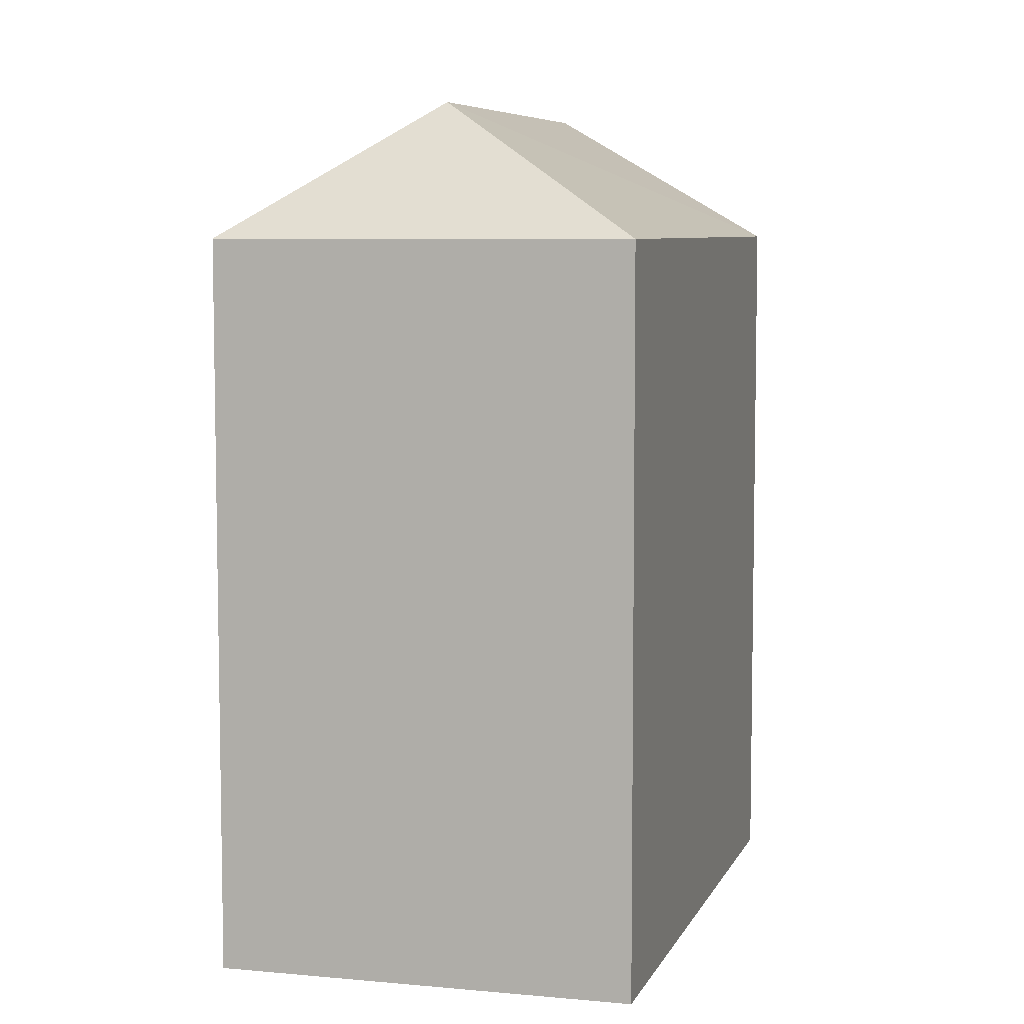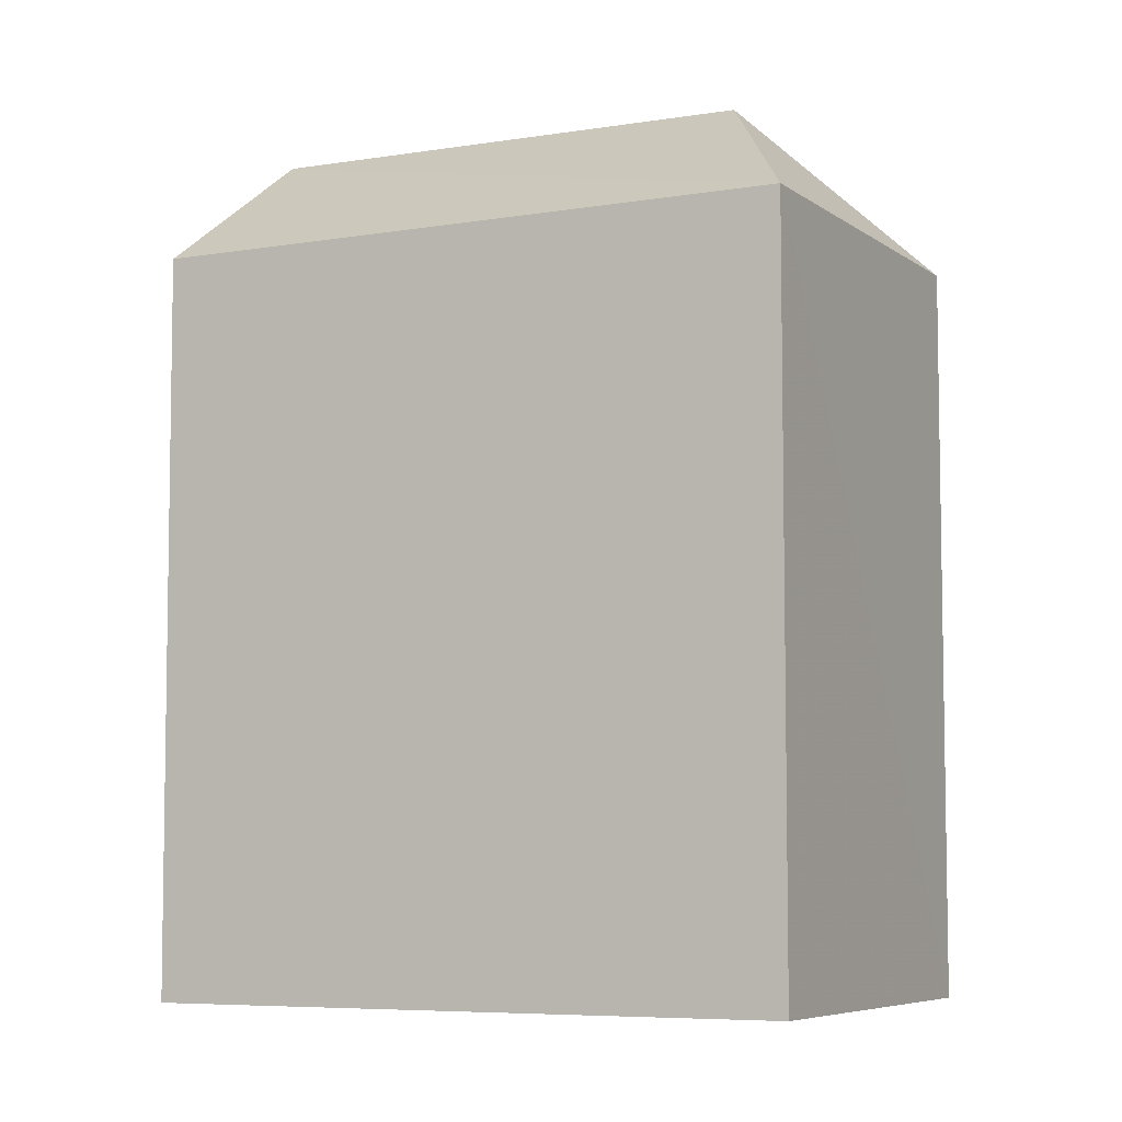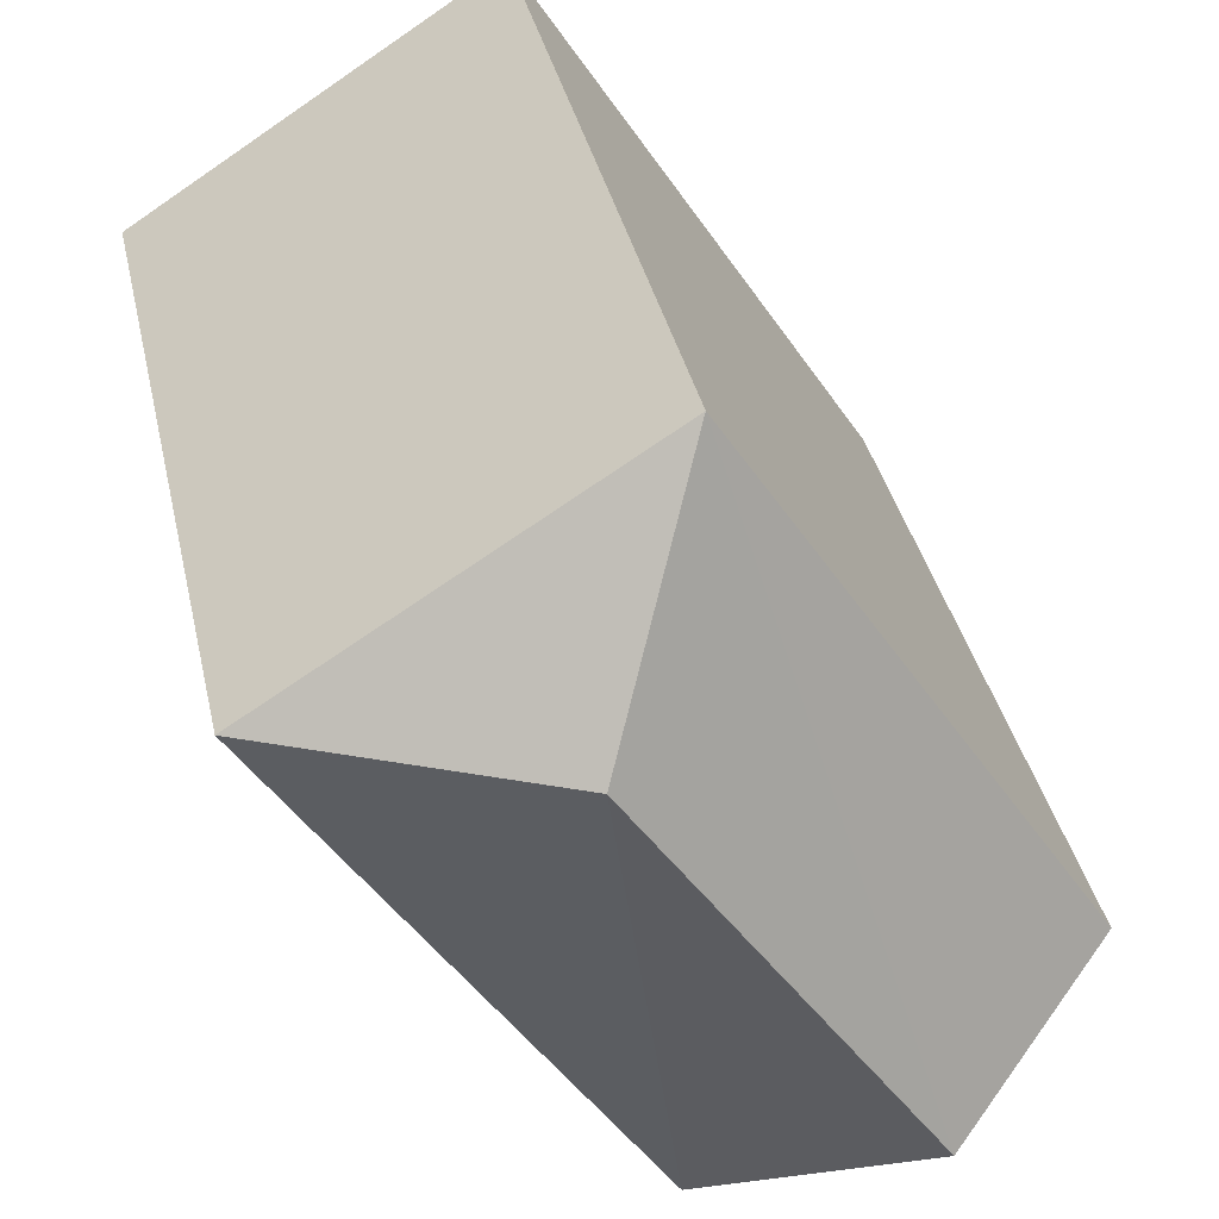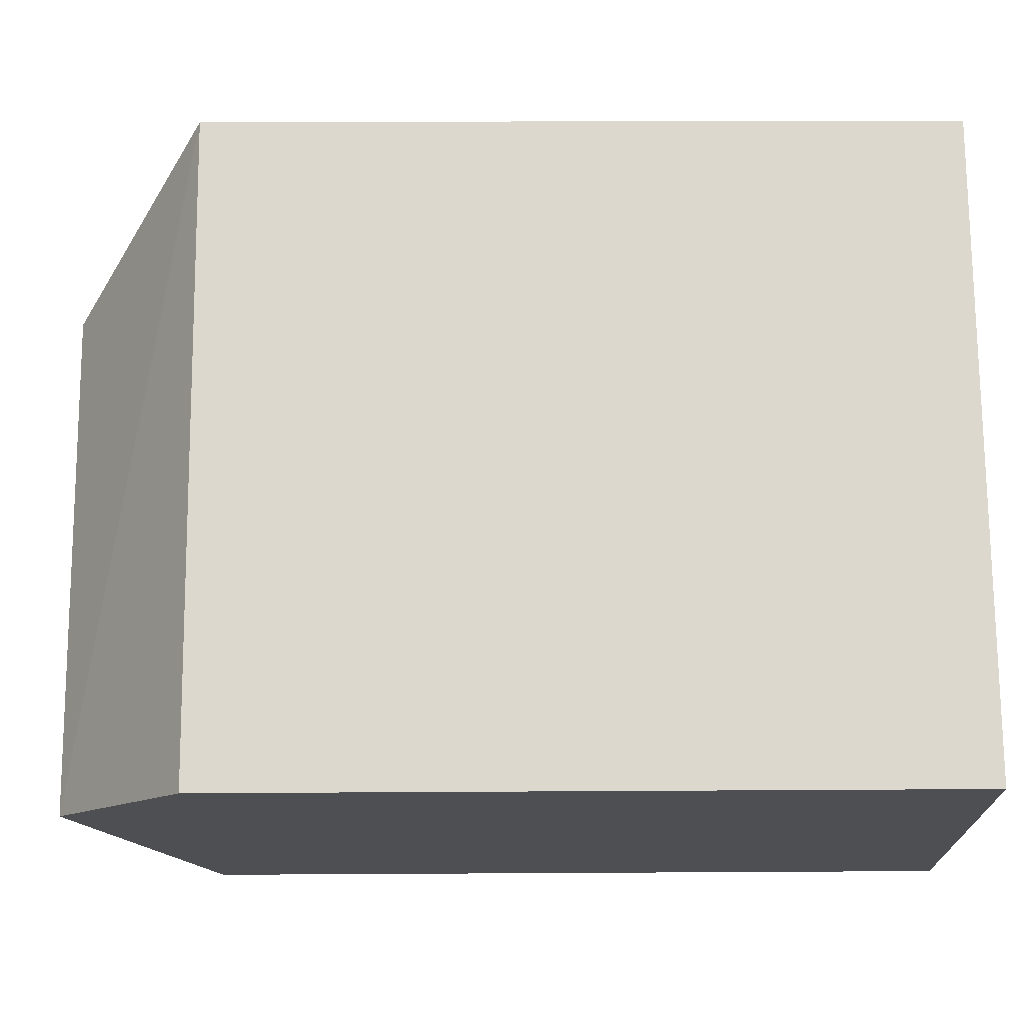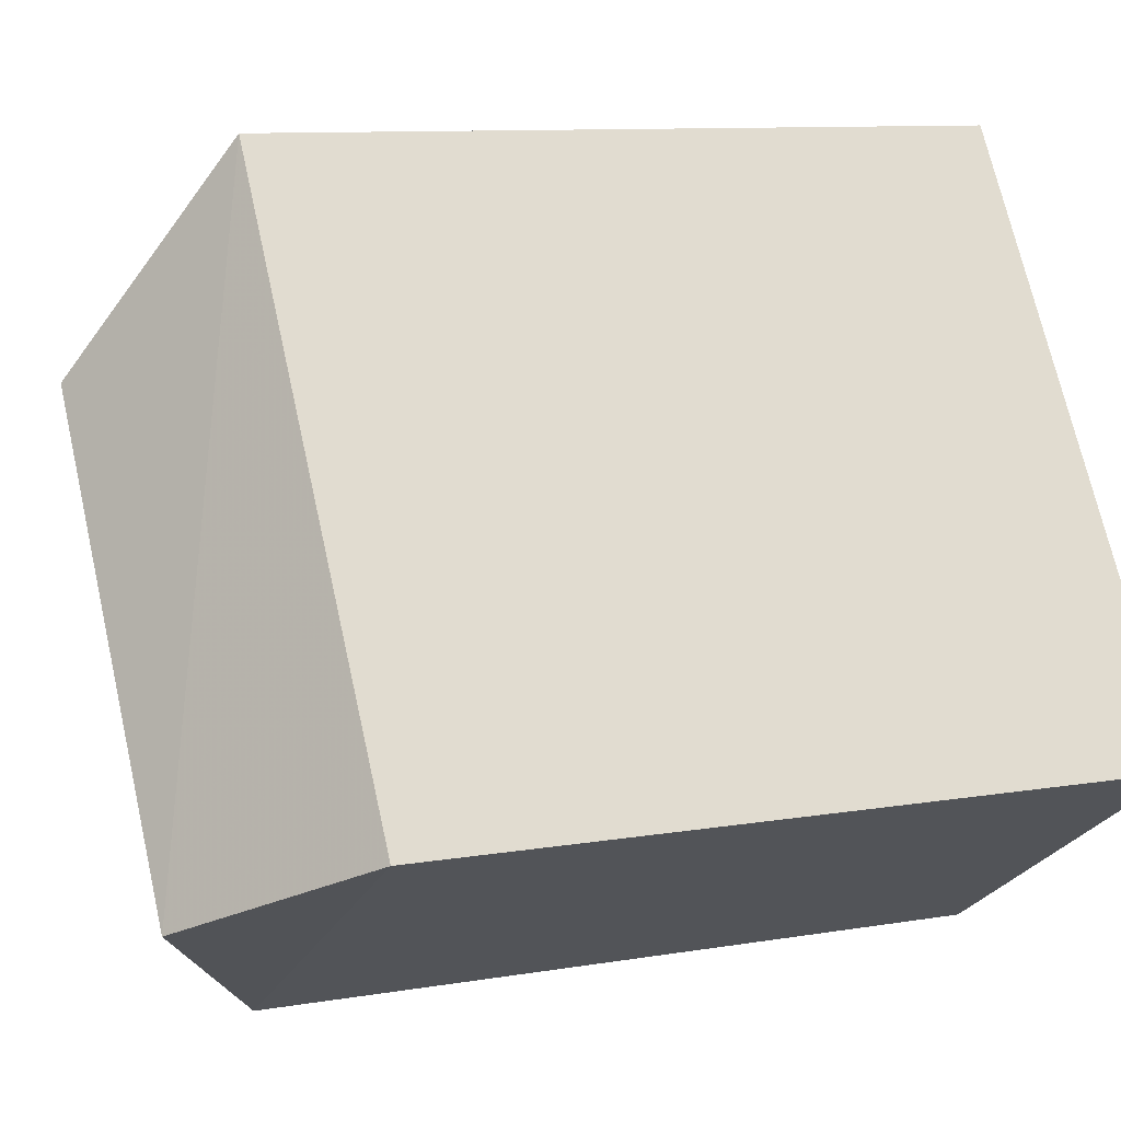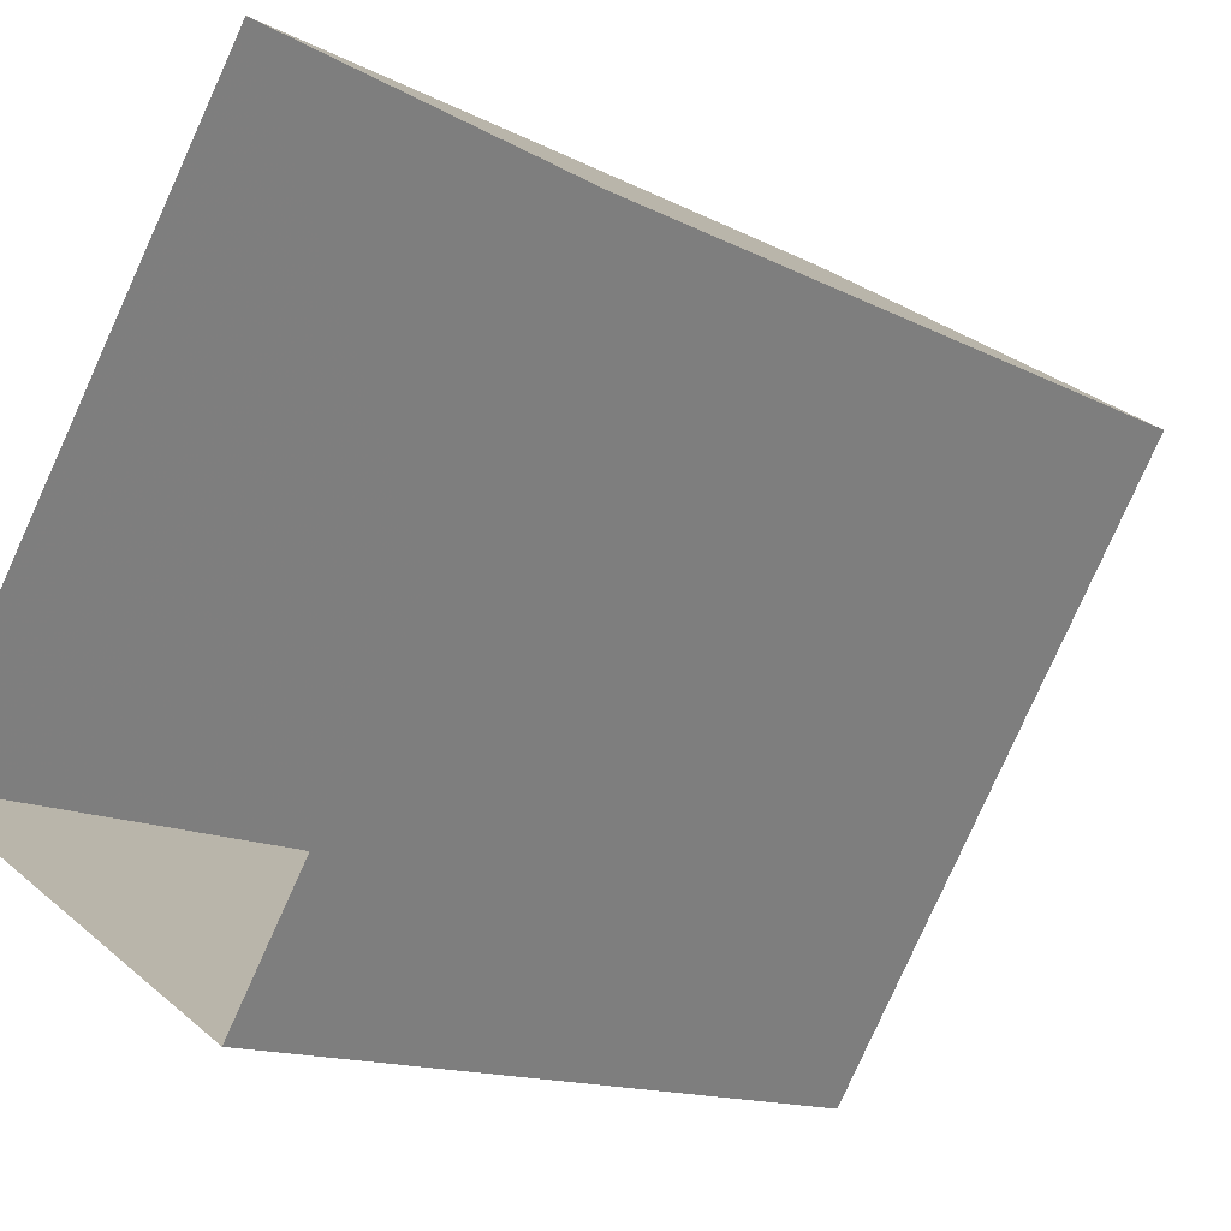
<metadata>
{"format":"obj","ext":"obj","renderer":"f3d","projection":"perspective","resolution":1024,"background":"white","views":[{"elev":6.8,"azim":-131.8,"up":"+Z"},{"elev":-6.4,"azim":149.5,"up":"+Z"},{"elev":36.7,"azim":-12.2,"up":"+Y"},{"elev":14.9,"azim":89.3,"up":"+Y"},{"elev":9.8,"azim":66.2,"up":"+Y"},{"elev":-13.2,"azim":-140.2,"up":"+Y"}]}
</metadata>
<code>
v -8938 -3.617e+04 11.79
v -8934 -3.617e+04 11.79
v -8930 -3.617e+04 11.79
v -8934 -3.618e+04 11.79
v -8934 -3.617e+04 20.15
v -8932 -3.618e+04 21.69
v -8930 -3.617e+04 20.15
v -8935 -3.617e+04 21.69
v -8934 -3.618e+04 20.15
v -8938 -3.617e+04 20.16
f 1 2 3
f 4 1 3
f 5 6 7
f 8 6 5
f 6 8 9
f 9 8 10
f 8 5 10
f 6 9 7
f 7 4 3
f 7 9 4
f 9 1 4
f 9 10 1
f 5 2 1
f 10 5 1
f 7 3 2
f 5 7 2

</code>
